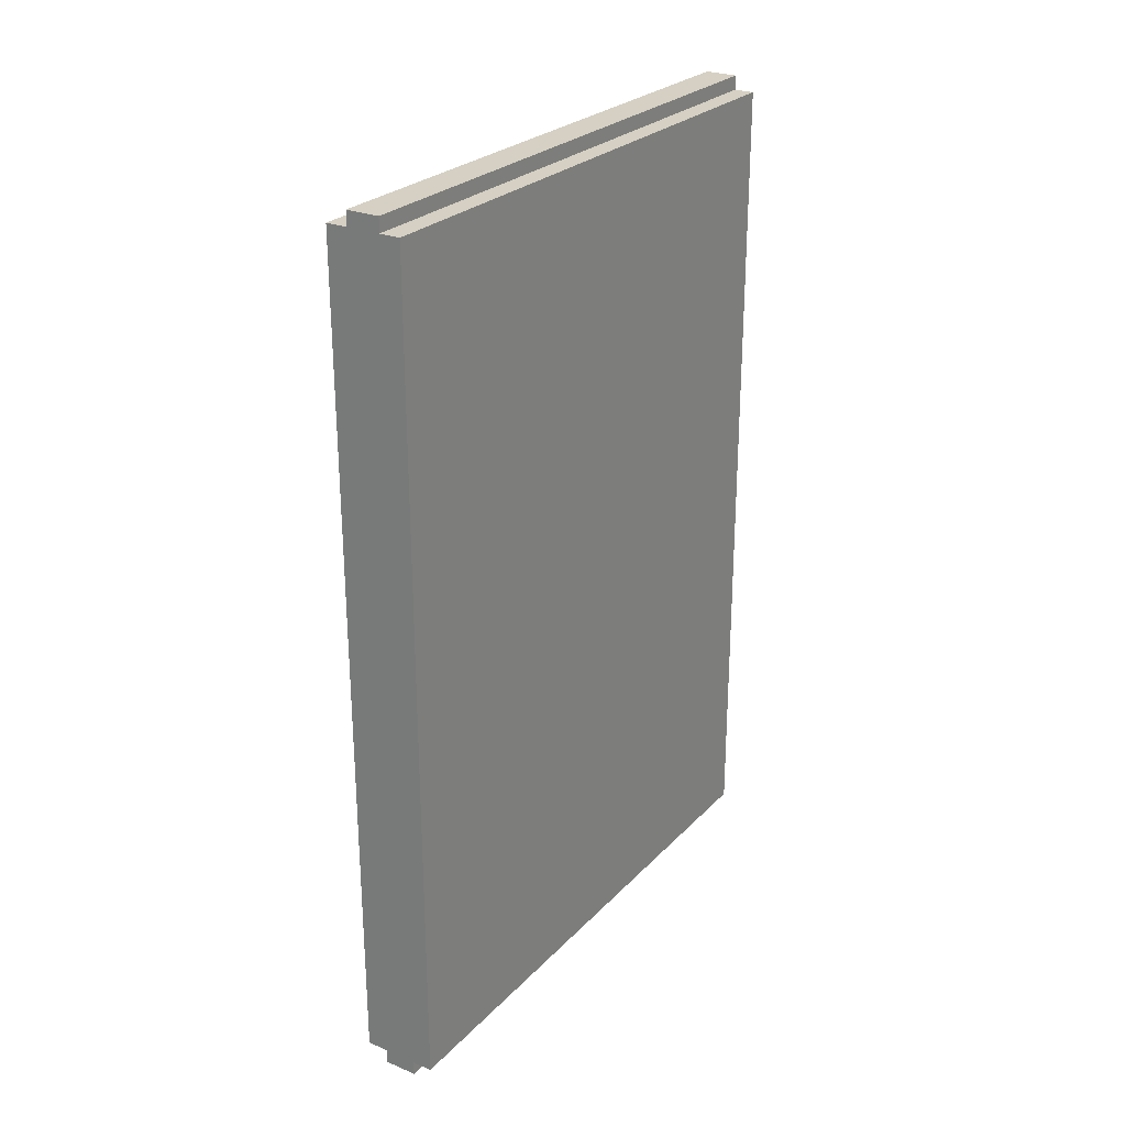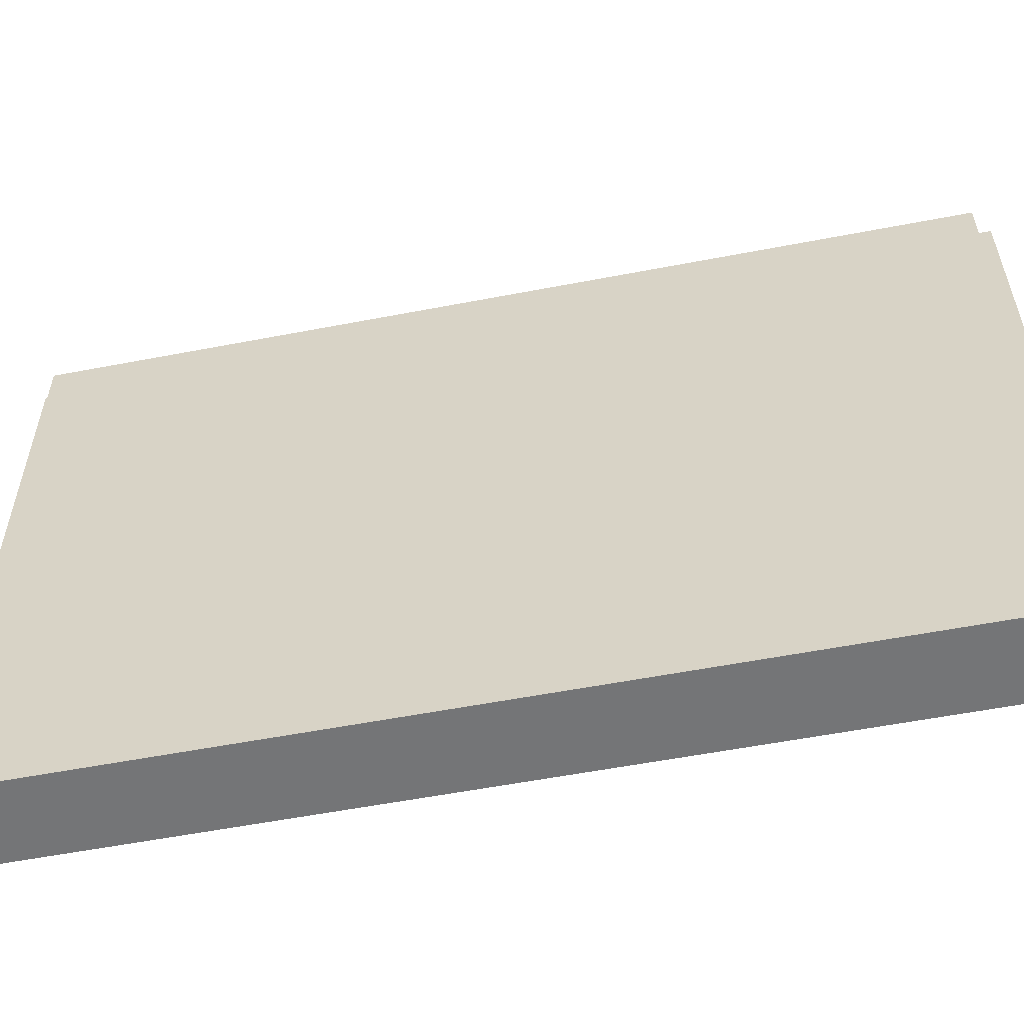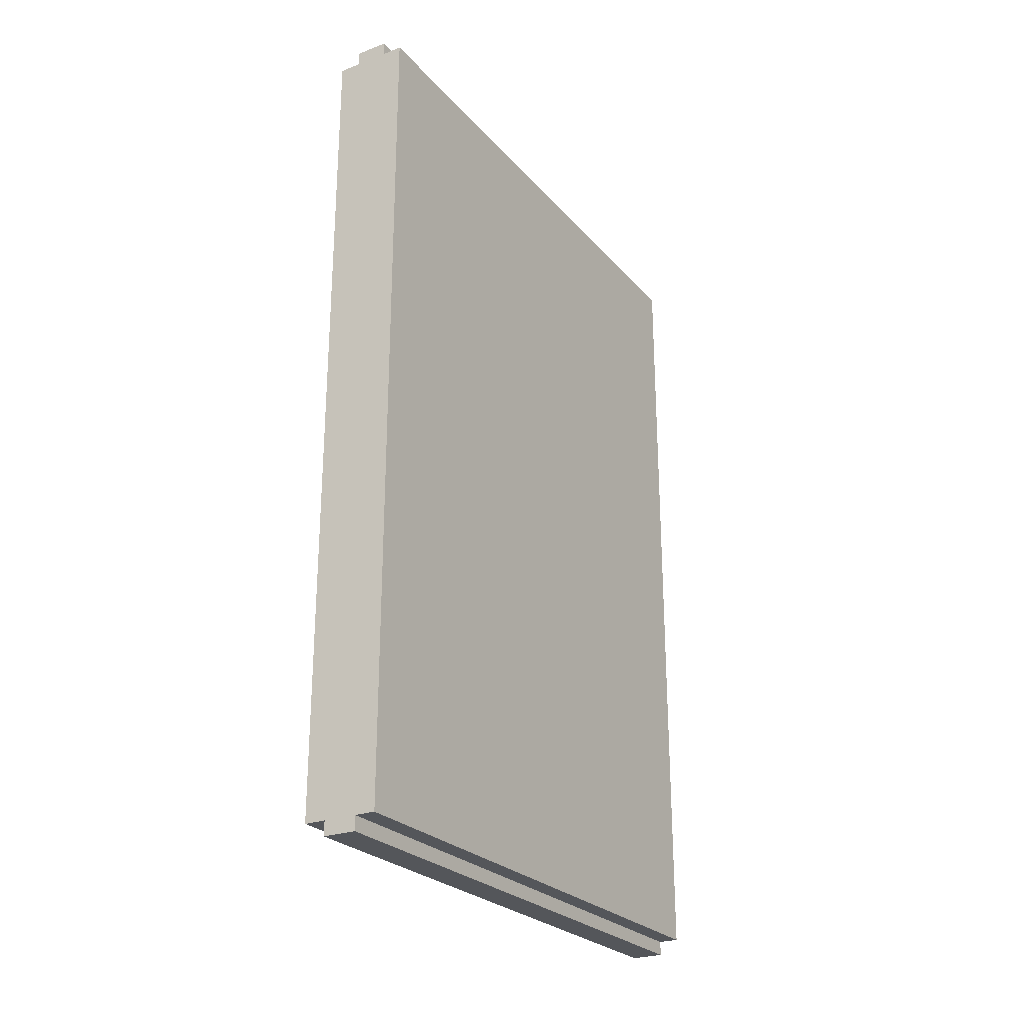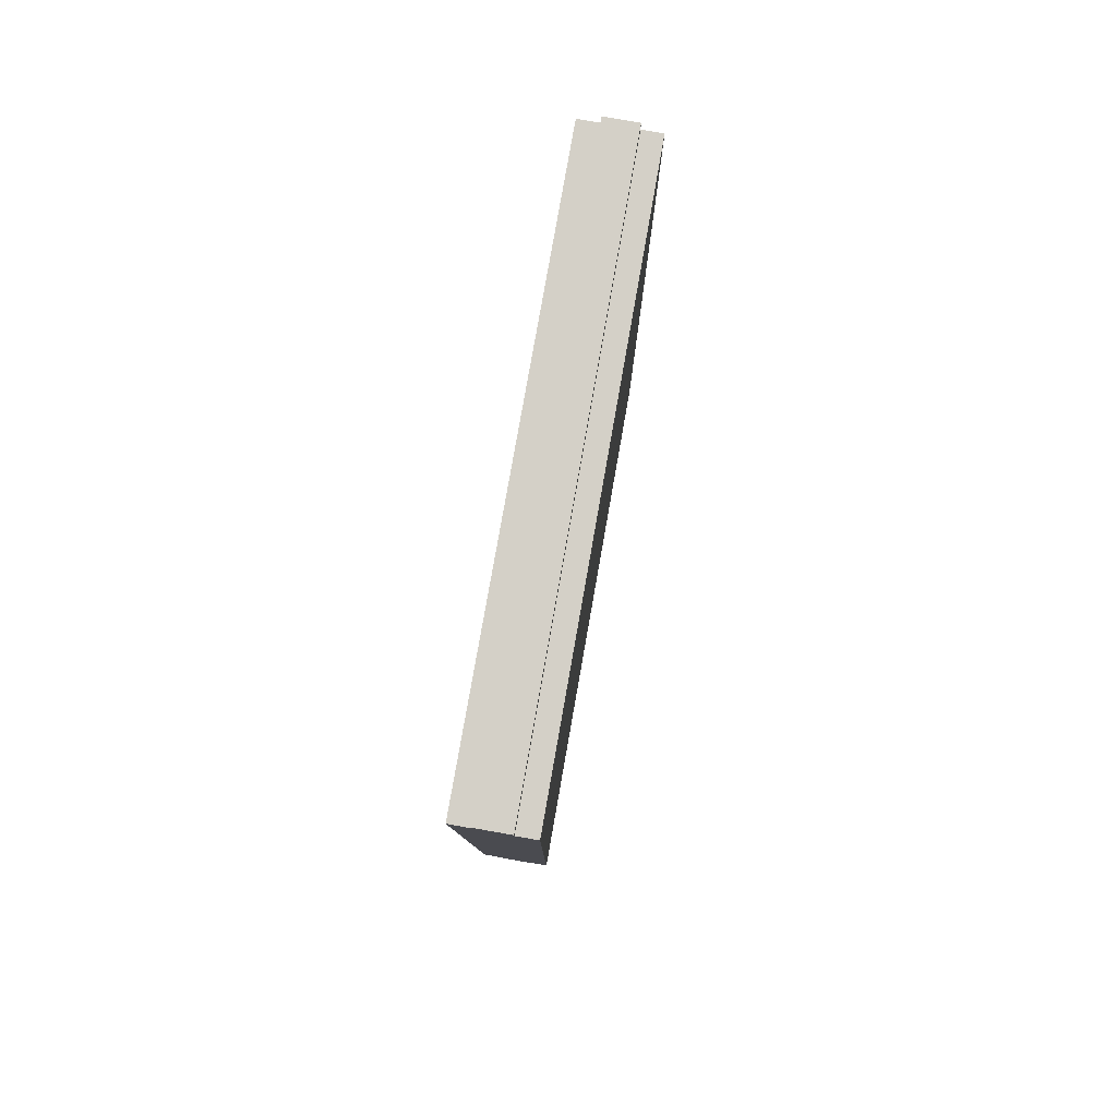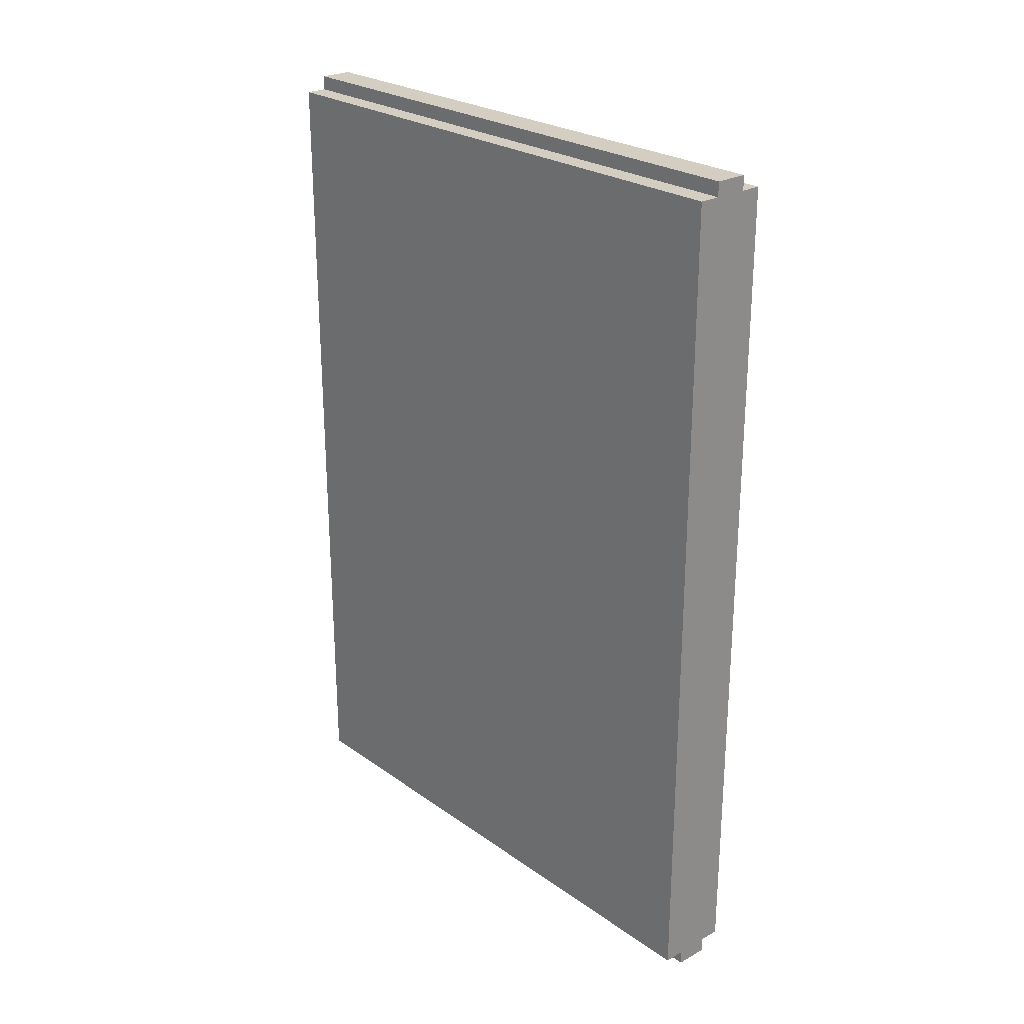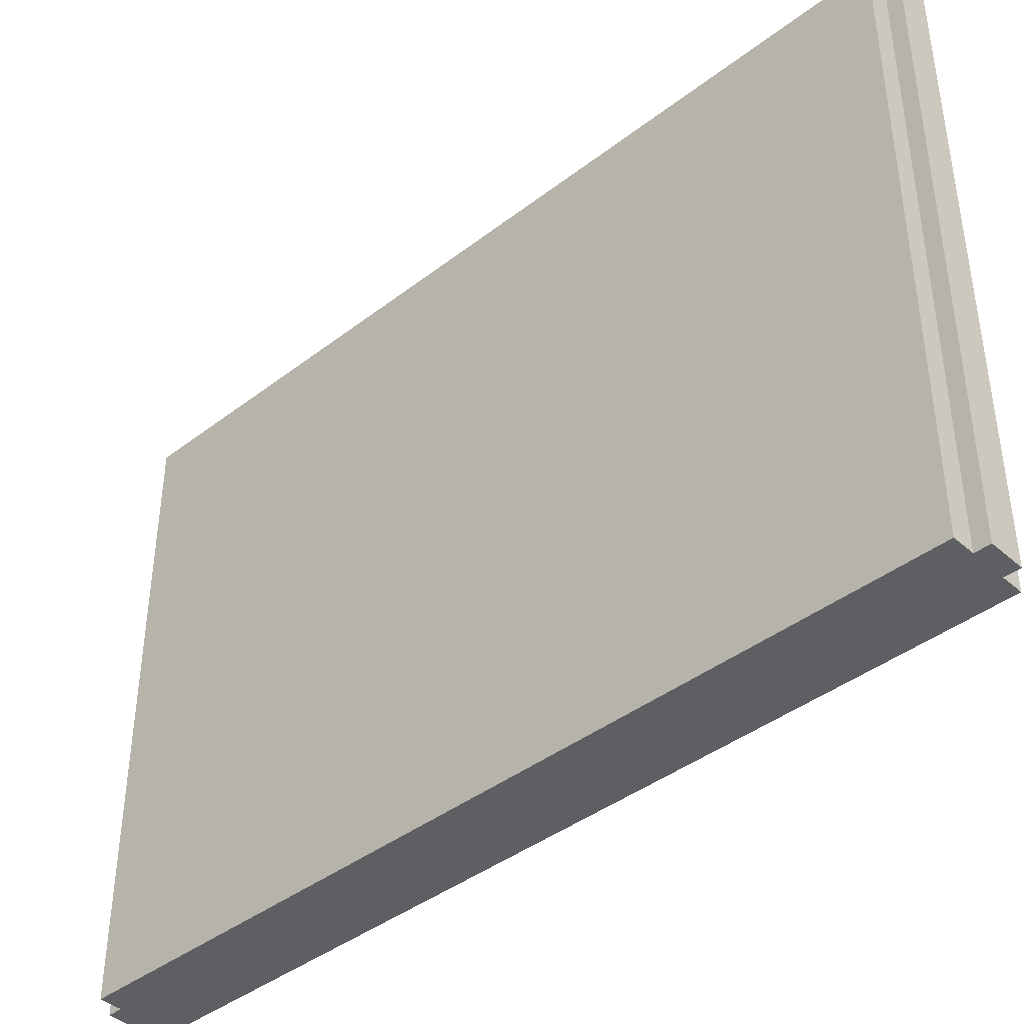
<metadata>
{"format":"obj","ext":"obj","renderer":"f3d","projection":"perspective","resolution":1024,"background":"white","views":[{"elev":26.2,"azim":-147.0,"up":"+Z"},{"elev":-56.5,"azim":101.4,"up":"+Y"},{"elev":-25.5,"azim":-149.0,"up":"+Z"},{"elev":80.0,"azim":-170.0,"up":"+Z"},{"elev":25.2,"azim":138.4,"up":"+Z"},{"elev":-41.1,"azim":133.1,"up":"+Y"}]}
</metadata>
<code>
o B1_Cube
v 0.036 -0.64 -0.94
v 0.036 -0.64 0.94
v -0.036 -0.64 0.94
v -0.036 -0.64 -0.94
v 0.036 0.64 -0.94
v 0.036 0.64 0.94
v -0.036 0.64 0.94
v -0.036 0.64 -0.94
v 0.036 -0.64 0.9088
v -0.036 -0.64 0.9088
v 0.036 0.64 0.9088
v -0.036 0.64 0.9088
v -0.036 -0.64 0.01574
v -0.036 -0.64 -0.4465
v -0.036 -0.64 -0.9087
v -0.036 0.64 0.01574
v -0.036 0.64 -0.4465
v -0.036 0.64 -0.9087
v 0.036 -0.64 -0.9087
v 0.036 -0.64 -0.4465
v 0.036 -0.64 0.01574
v 0.036 0.64 -0.9087
v 0.036 0.64 -0.4465
v 0.036 0.64 0.01574
v -0.2208 -0.5873 1.035
v 0.08237 0.64 0.9088
v 0.08237 -0.64 0.9088
v 0.08237 0.64 -0.9087
v 0.08237 -0.64 -0.9087
v -0.08013 0.64 0.9088
v -0.08013 -0.64 0.9088
v -0.08013 0.64 -0.9087
v -0.08013 -0.64 -0.9087
f 9 2 3 10
f 11 12 7 6
f 9 11 6 2
f 2 6 7 3
f 15 18 8 4
f 5 1 4 8
f 3 7 12 10
f 1 19 15 4
f 5 8 18 22
f 1 5 22 19
f 11 9 27 26
f 11 22 18 12
f 15 10 31 33
f 10 15 19 9
f 27 29 28 26
f 9 19 29 27
f 22 11 26 28
f 19 22 28 29
f 31 30 32 33
f 18 15 33 32
f 10 12 30 31
f 12 18 32 30
l 21 9
l 24 11
l 10 13
l 13 14
l 14 15
l 12 16
l 16 17
l 17 18
l 19 20
l 20 21
l 22 23
l 23 24

</code>
